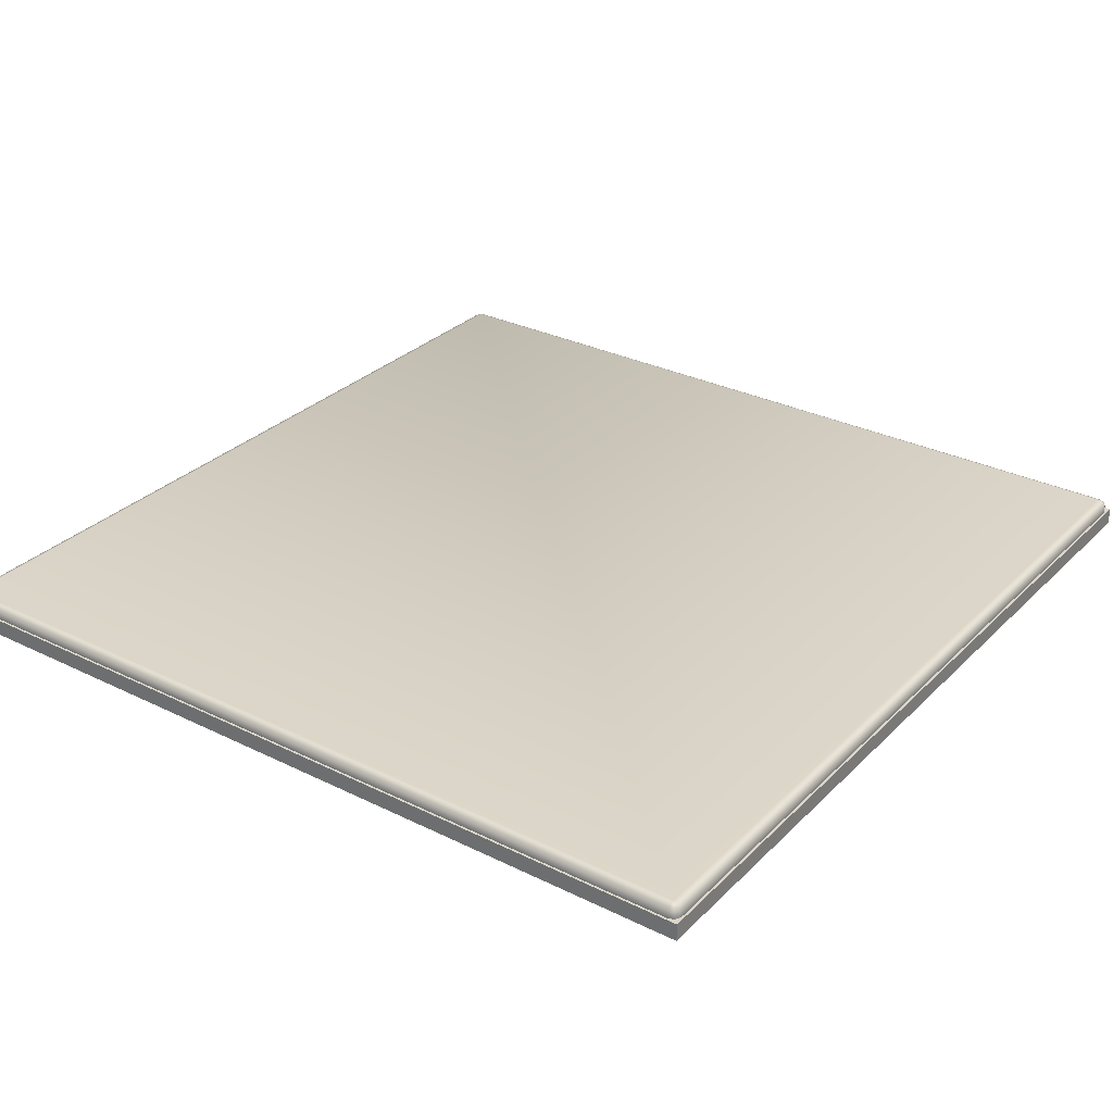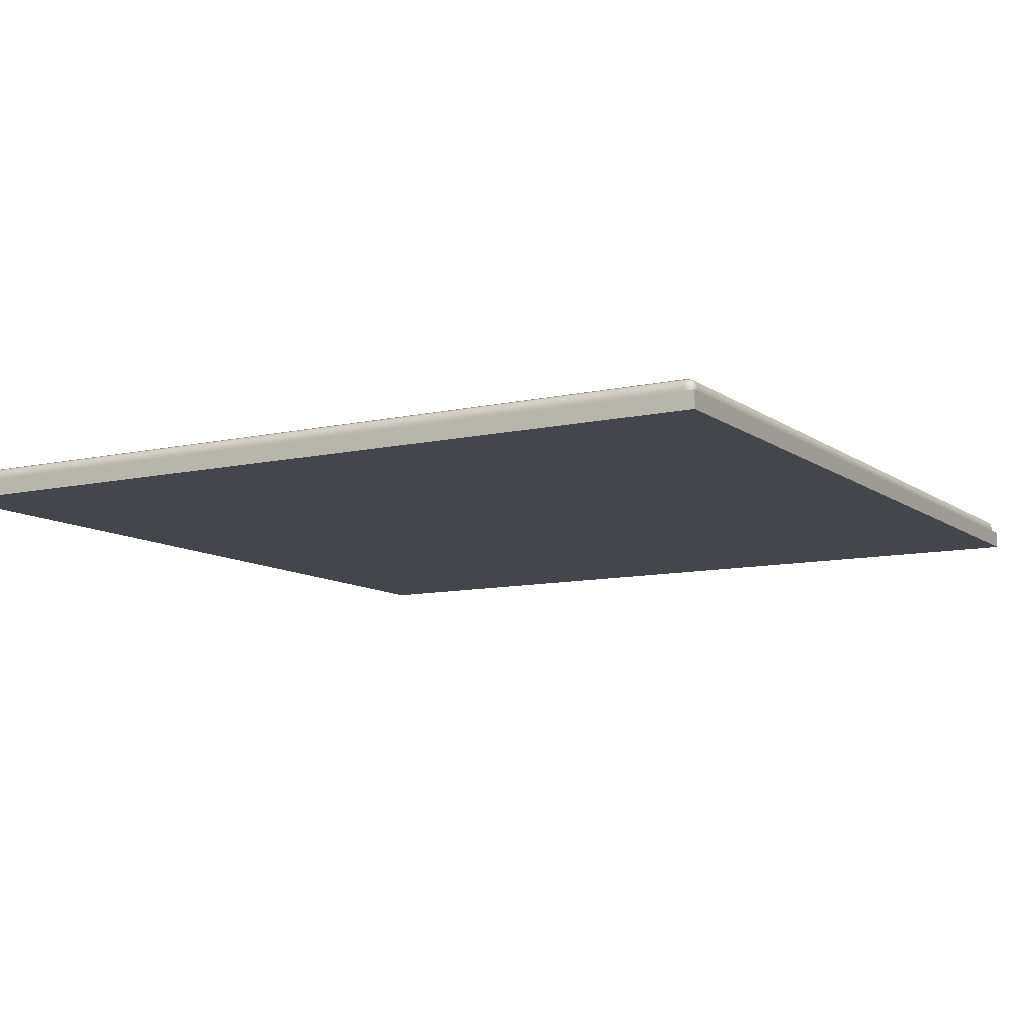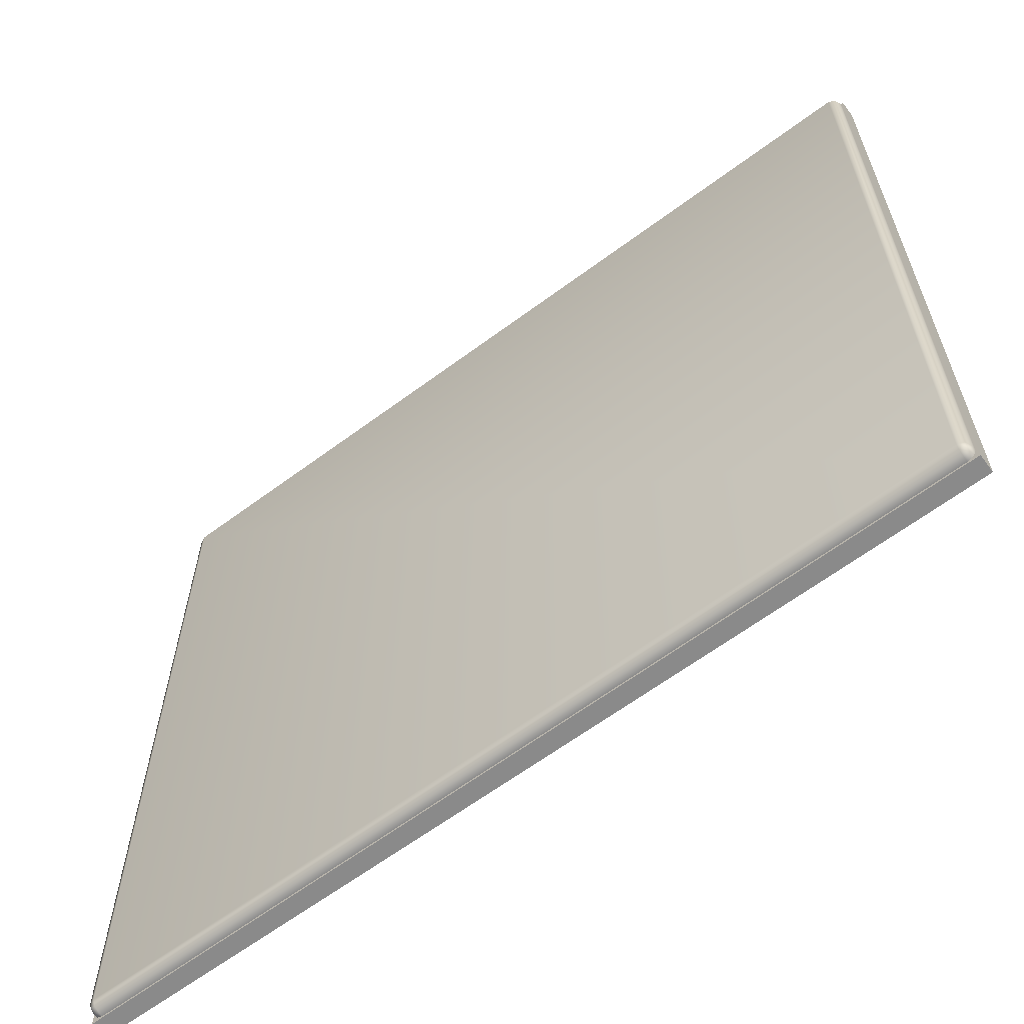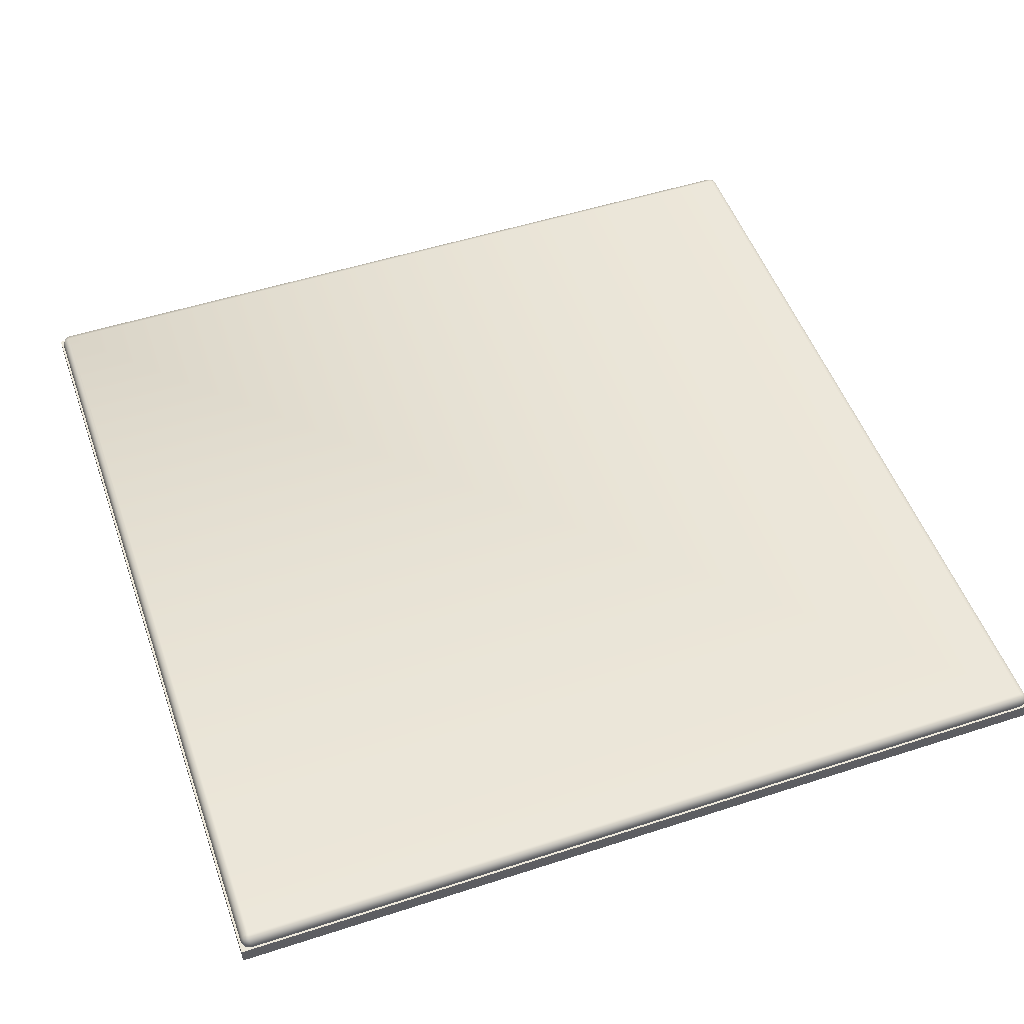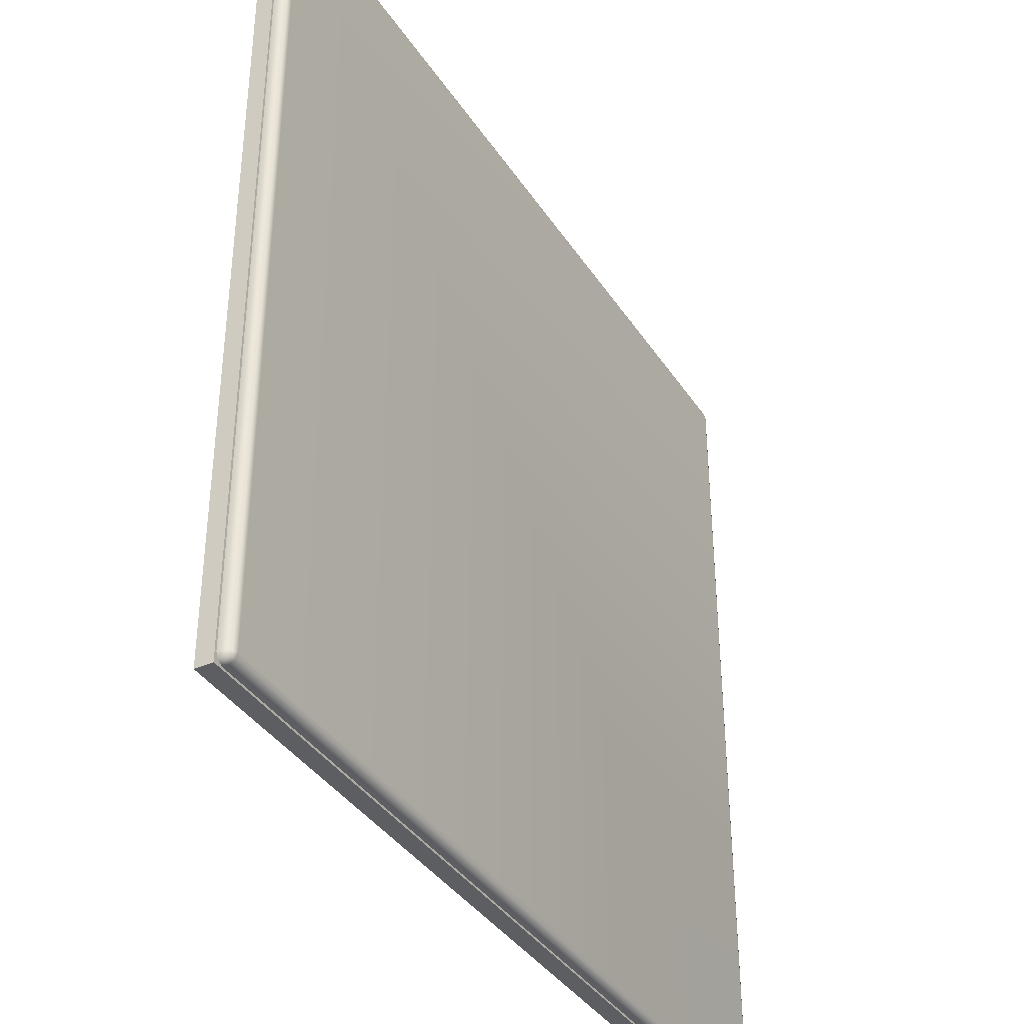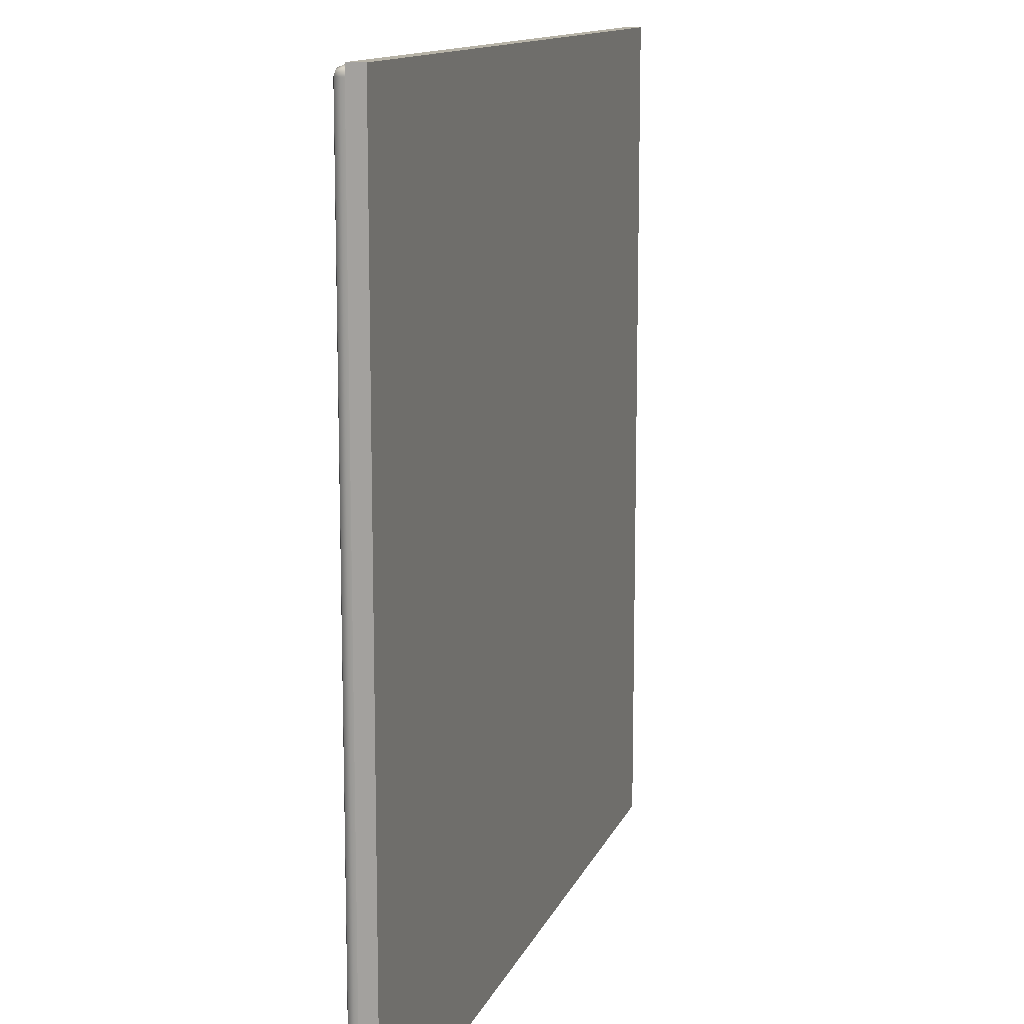
<metadata>
{"format":"obj","ext":"obj","renderer":"f3d","projection":"perspective","resolution":1024,"background":"white","views":[{"elev":30.2,"azim":35.7,"up":"+Y"},{"elev":-10.1,"azim":120.1,"up":"+Y"},{"elev":-63.6,"azim":-143.1,"up":"+Z"},{"elev":51.5,"azim":-19.4,"up":"+Y"},{"elev":-38.2,"azim":119.7,"up":"+Z"},{"elev":12.6,"azim":-73.7,"up":"+Z"}]}
</metadata>
<code>
o props.024
v 1 -0.08 -1
v 1 -0.08 1
v -1 -0.08 1
v -1 -0.08 -1
v -1 -0.04 -1
v 1 -0.04 -1
v 1 -0.04 1
v -1 -0.04 1
v -0.9891 -0.04 0.9891
v -0.995 -0.04 0.975
v 0.975 -0.01586 -0.9891
v 0.9864 -0.01862 -0.9864
v 0.975 -0.03 -0.995
v -0.975 -0.01586 -0.9891
v -0.975 -0.03 -0.995
v -0.9891 -0.03 -0.9891
v -0.9864 -0.01862 -0.9864
v -0.9891 -0.01586 -0.975
v -0.995 -0.03 -0.975
v -0.9891 -0.01586 0.975
v -0.995 -0.03 0.975
v -0.9891 -0.03 0.9891
v -0.9864 -0.01862 0.9864
v -0.975 -0.01586 0.9891
v -0.975 -0.03 0.995
v 0.975 -0.01586 0.9891
v 0.975 -0.03 0.995
v 0.9891 -0.03 0.9891
v 0.9864 -0.01862 0.9864
v 0.9891 -0.01586 0.975
v 0.995 -0.03 0.975
v 0.9891 -0.01586 -0.975
v 0.995 -0.03 -0.975
v 0.9891 -0.03 -0.9891
v -0.975 -0.01 -0.975
v 0.975 -0.01 -0.975
v 0.975 -0.01 0.975
v -0.975 -0.01 0.975
v 0.9891 -0.04 -0.9891
v 0.975 -0.04 -0.995
v -0.9891 -0.04 -0.9891
v -0.975 -0.04 -0.995
v -0.995 -0.04 -0.975
v -0.975 -0.04 0.995
v 0.975 -0.04 0.995
v 0.9891 -0.04 0.9891
v 0.995 -0.04 0.975
v 0.995 -0.04 -0.975
f 2 4 1
f 6 4 5
f 7 1 6
f 8 2 7
f 5 3 8
f 8 9 10
f 11 12 13
f 11 15 14
f 16 17 15
f 18 17 19
f 18 21 20
f 22 23 21
f 24 23 25
f 24 27 26
f 28 29 27
f 30 29 31
f 30 33 32
f 34 12 33
f 14 36 11
f 14 17 35
f 32 12 36
f 32 37 30
f 26 29 37
f 26 38 24
f 20 23 38
f 20 35 18
f 35 37 36
f 34 40 13
f 16 42 41
f 16 43 19
f 10 22 21
f 9 25 22
f 45 28 27
f 46 31 28
f 34 48 39
f 40 15 13
f 31 48 33
f 25 45 27
f 19 10 21
f 23 24 38
f 29 30 37
f 12 11 36
f 17 18 35
f 12 32 33
f 29 28 31
f 29 26 27
f 23 22 25
f 23 20 21
f 17 16 19
f 17 14 15
f 12 34 13
f 42 6 5
f 40 39 6
f 39 48 6
f 47 6 48
f 47 46 7
f 46 45 7
f 5 41 42
f 5 43 41
f 44 7 45
f 44 9 8
f 8 43 5
f 2 3 4
f 6 1 4
f 7 2 1
f 8 3 2
f 5 4 3
f 11 13 15
f 18 19 21
f 24 25 27
f 30 31 33
f 14 35 36
f 32 36 37
f 26 37 38
f 20 38 35
f 35 38 37
f 34 39 40
f 16 15 42
f 16 41 43
f 10 9 22
f 9 44 25
f 45 46 28
f 46 47 31
f 34 33 48
f 40 42 15
f 31 47 48
f 25 44 45
f 19 43 10
f 42 40 6
f 47 7 6
f 44 8 7
f 8 10 43

</code>
